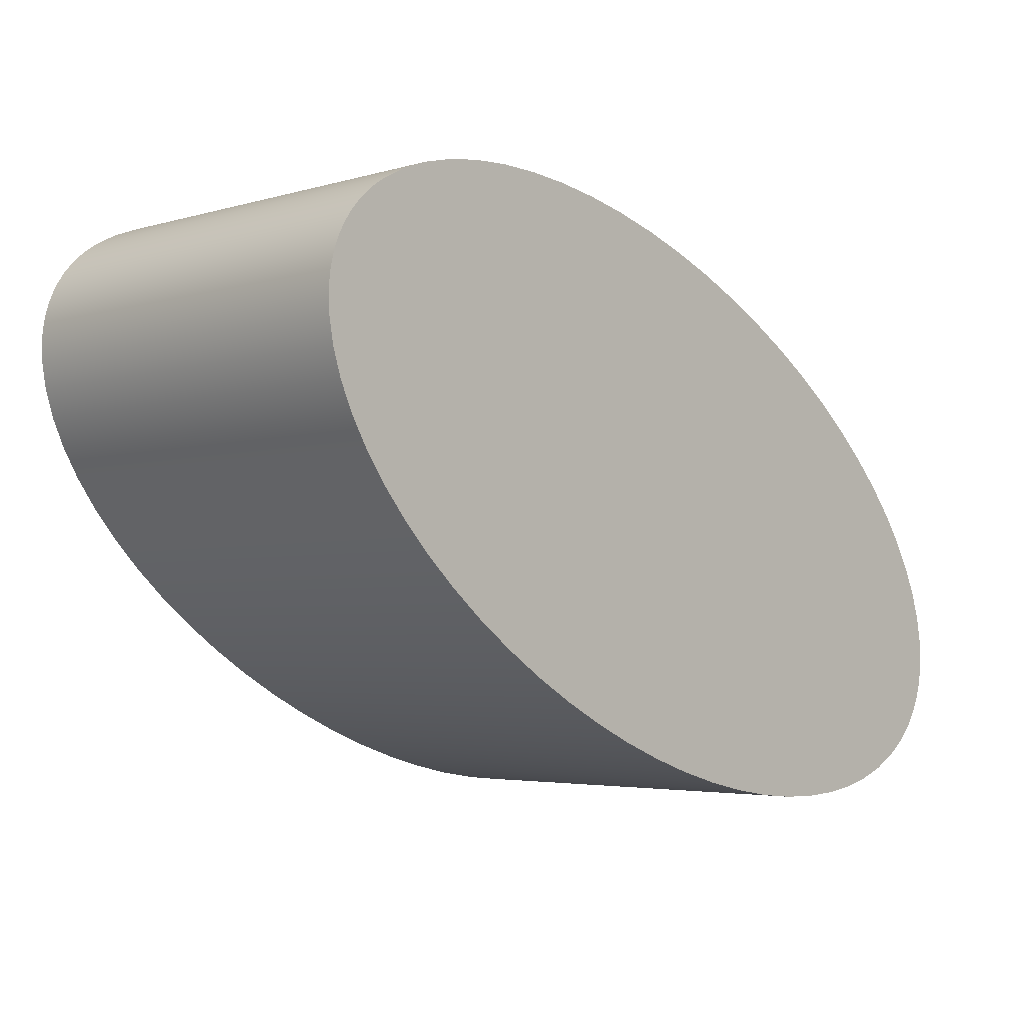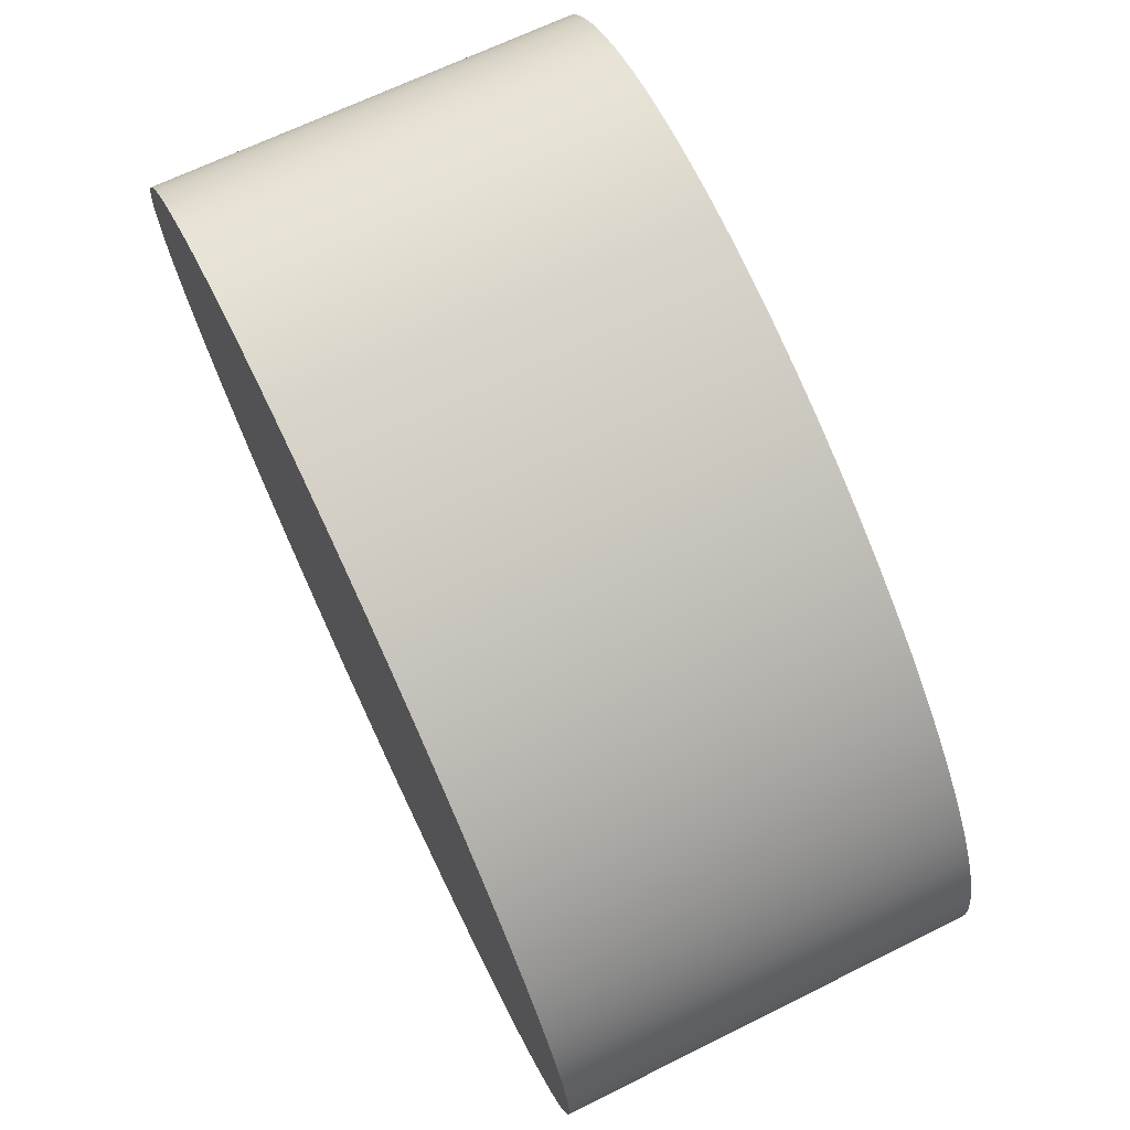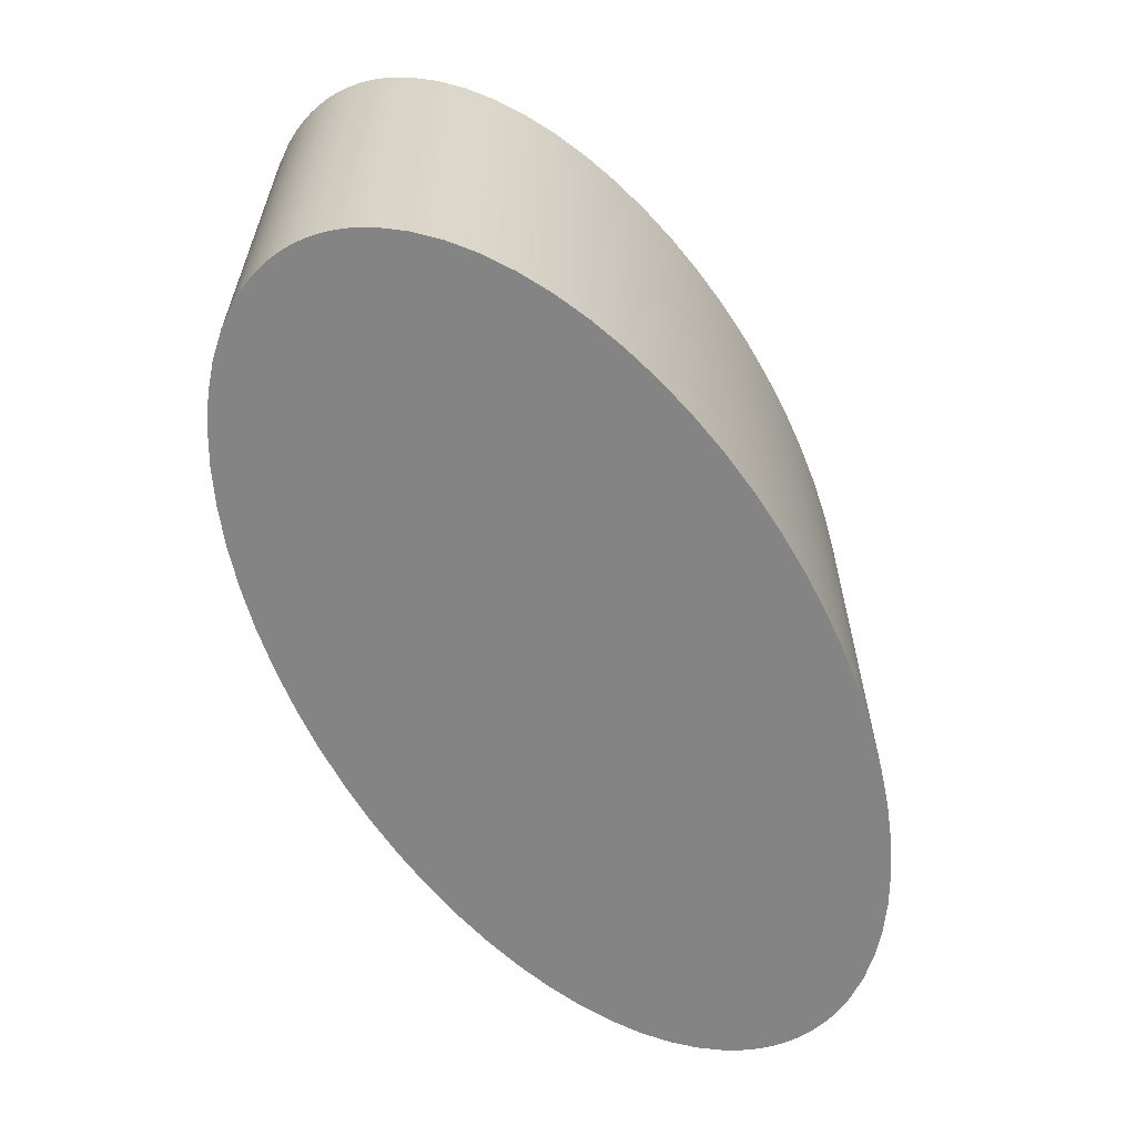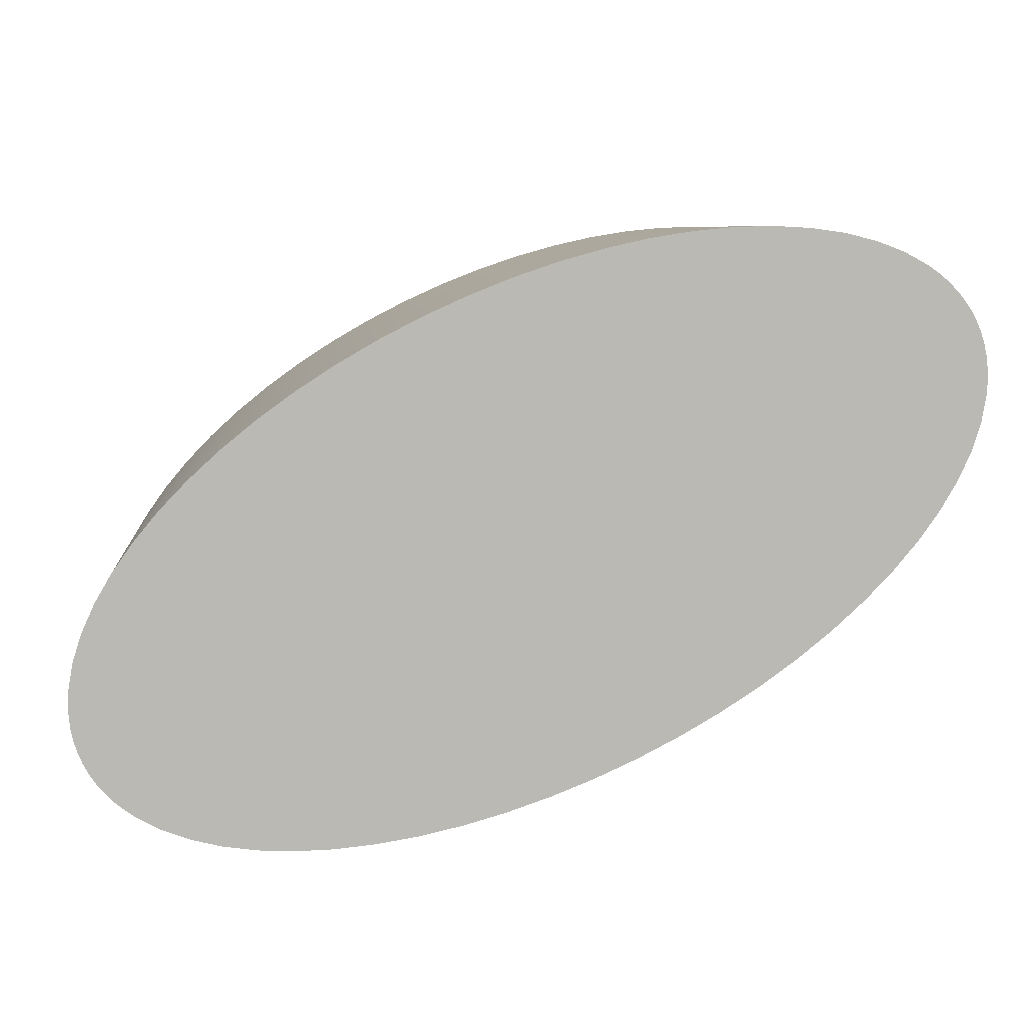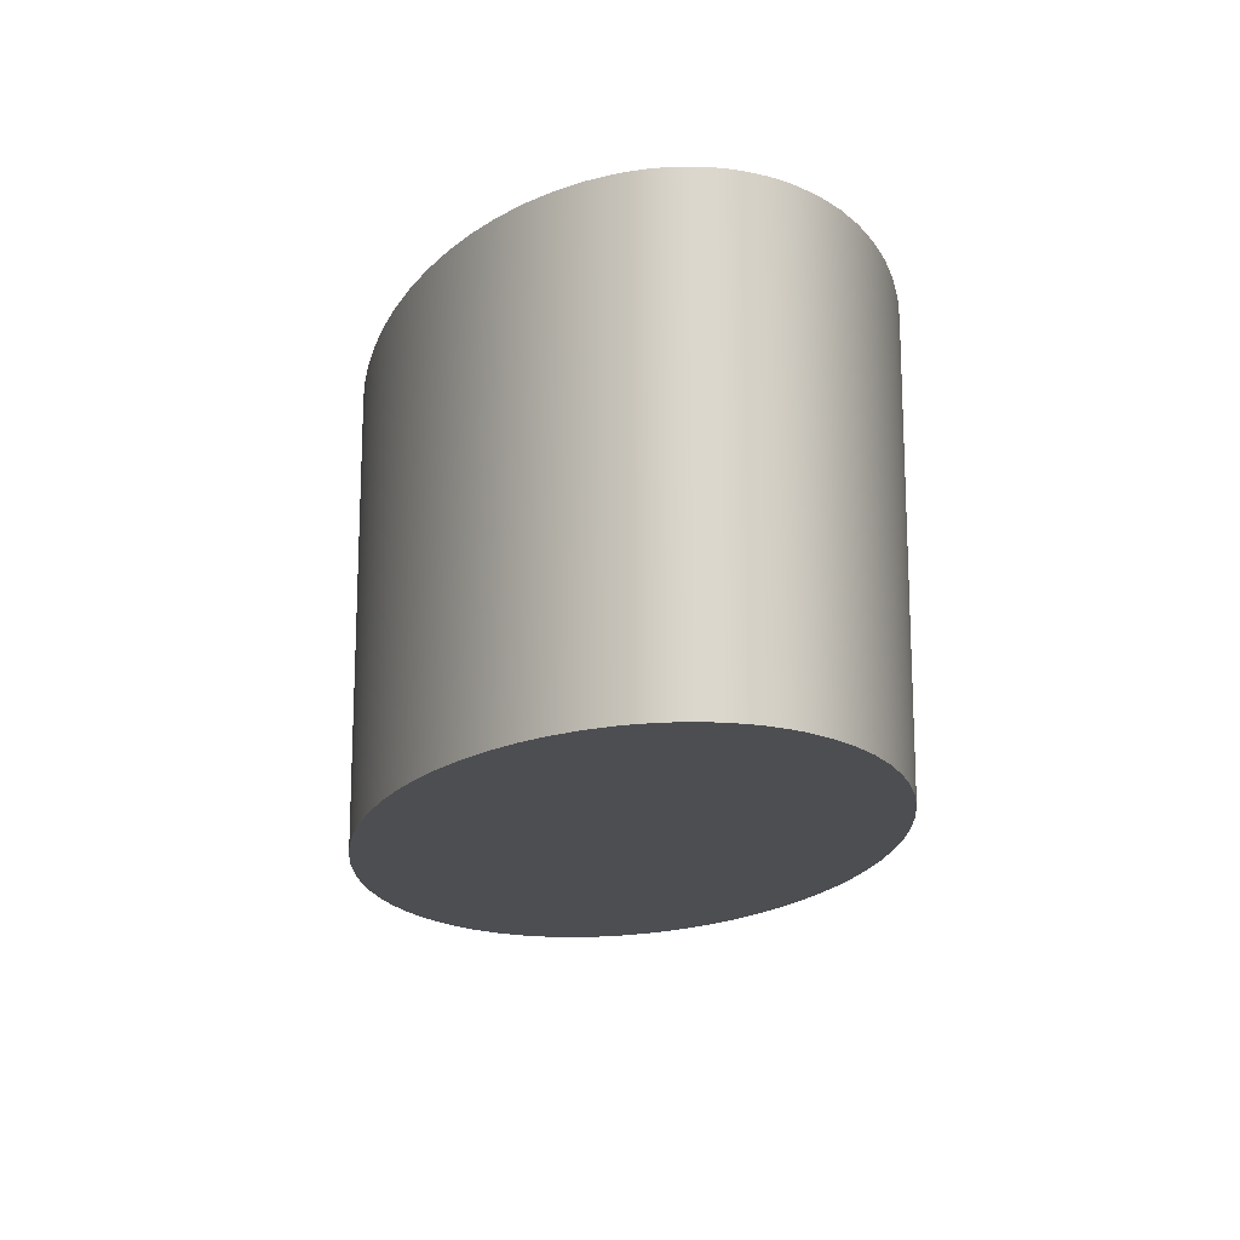
<metadata>
{"format":"obj","ext":"obj","renderer":"f3d","projection":"perspective","resolution":1024,"background":"white","views":[{"elev":-3.7,"azim":-45.8,"up":"+Y"},{"elev":66.9,"azim":63.6,"up":"+Y"},{"elev":-61.4,"azim":-87.4,"up":"+Z"},{"elev":7.6,"azim":174.8,"up":"+Y"},{"elev":-16.5,"azim":-124.2,"up":"+Z"}]}
</metadata>
<code>
v -0.5902 -0.3868 0.09
v -0.589 -0.3847 0.09
v -0.5876 -0.3826 0.09
v -0.586 -0.3807 0.09
v -0.5842 -0.3789 0.09
v -0.5822 -0.3772 0.09
v -0.58 -0.3756 0.09
v -0.575 -0.3729 0.09
v -0.5693 -0.3708 0.09
v -0.5629 -0.3692 0.09
v -0.5559 -0.3682 0.09
v -0.5484 -0.3678 0.09
v -0.5404 -0.368 0.09
v -0.5321 -0.3688 0.09
v -0.5234 -0.3702 0.09
v -0.5145 -0.3722 0.09
v -0.5055 -0.3748 0.09
v -0.4964 -0.3778 0.09
v -0.4873 -0.3814 0.09
v -0.4784 -0.3855 0.09
v -0.4697 -0.39 0.09
v -0.4613 -0.3949 0.09
v -0.4532 -0.4001 0.09
v -0.4456 -0.4056 0.09
v -0.4386 -0.4114 0.09
v -0.4321 -0.4173 0.09
v -0.4263 -0.4234 0.09
v -0.4212 -0.4295 0.09
v -0.4168 -0.4357 0.09
v -0.4133 -0.4418 0.09
v -0.4106 -0.4478 0.09
v -0.4088 -0.4536 0.09
v -0.4078 -0.4592 0.09
v -0.4077 -0.4619 0.09
v -0.4077 -0.4645 0.09
v -0.408 -0.4671 0.09
v -0.4086 -0.4695 0.09
v -0.4093 -0.4719 0.09
v -0.4103 -0.4741 0.09
v -0.4114 -0.4763 0.09
v -0.4128 -0.4783 0.09
v -0.4144 -0.4803 0.09
v -0.4162 -0.4821 0.09
v -0.4183 -0.4838 0.09
v -0.4205 -0.4853 0.09
v -0.4255 -0.488 0.09
v -0.4312 -0.4902 0.09
v -0.4376 -0.4918 0.09
v -0.4445 -0.4928 0.09
v -0.452 -0.4932 0.09
v -0.46 -0.493 0.09
v -0.4684 -0.4921 0.09
v -0.4771 -0.4907 0.09
v -0.486 -0.4887 0.09
v -0.495 -0.4862 0.09
v -0.5041 -0.4831 0.09
v -0.5131 -0.4795 0.09
v -0.5221 -0.4755 0.09
v -0.5308 -0.471 0.09
v -0.5392 -0.4661 0.09
v -0.5472 -0.4609 0.09
v -0.5548 -0.4553 0.09
v -0.5619 -0.4496 0.09
v -0.5684 -0.4436 0.09
v -0.5742 -0.4376 0.09
v -0.5793 -0.4314 0.09
v -0.5836 -0.4253 0.09
v -0.5872 -0.4192 0.09
v -0.5899 -0.4132 0.09
v -0.5917 -0.4074 0.09
v -0.5927 -0.4018 0.09
v -0.5928 -0.3991 0.09
v -0.5927 -0.3964 0.09
v -0.5924 -0.3939 0.09
v -0.5919 -0.3914 0.09
v -0.5912 -0.3891 0.09
v -0.5902 -0.3868 0
v -0.5912 -0.3891 0
v -0.5919 -0.3914 0
v -0.5924 -0.3939 0
v -0.5927 -0.3964 0
v -0.5928 -0.3991 0
v -0.5927 -0.4018 0
v -0.5917 -0.4074 0
v -0.5899 -0.4132 0
v -0.5872 -0.4192 0
v -0.5836 -0.4253 0
v -0.5793 -0.4314 0
v -0.5742 -0.4376 0
v -0.5684 -0.4436 0
v -0.5619 -0.4496 0
v -0.5548 -0.4553 0
v -0.5472 -0.4609 0
v -0.5392 -0.4661 0
v -0.5308 -0.471 0
v -0.5221 -0.4755 0
v -0.5131 -0.4795 0
v -0.5041 -0.4831 0
v -0.495 -0.4862 0
v -0.486 -0.4887 0
v -0.4771 -0.4907 0
v -0.4684 -0.4921 0
v -0.46 -0.493 0
v -0.452 -0.4932 0
v -0.4445 -0.4928 0
v -0.4376 -0.4918 0
v -0.4312 -0.4902 0
v -0.4255 -0.488 0
v -0.4205 -0.4853 0
v -0.4183 -0.4838 0
v -0.4162 -0.4821 0
v -0.4144 -0.4803 0
v -0.4128 -0.4783 0
v -0.4114 -0.4763 0
v -0.4103 -0.4741 0
v -0.4093 -0.4719 0
v -0.4086 -0.4695 0
v -0.408 -0.4671 0
v -0.4077 -0.4645 0
v -0.4077 -0.4619 0
v -0.4078 -0.4592 0
v -0.4088 -0.4536 0
v -0.4106 -0.4478 0
v -0.4133 -0.4418 0
v -0.4168 -0.4357 0
v -0.4212 -0.4295 0
v -0.4263 -0.4234 0
v -0.4321 -0.4173 0
v -0.4386 -0.4114 0
v -0.4456 -0.4056 0
v -0.4532 -0.4001 0
v -0.4613 -0.3949 0
v -0.4697 -0.39 0
v -0.4784 -0.3855 0
v -0.4873 -0.3814 0
v -0.4964 -0.3778 0
v -0.5055 -0.3748 0
v -0.5145 -0.3722 0
v -0.5234 -0.3702 0
v -0.5321 -0.3688 0
v -0.5404 -0.368 0
v -0.5484 -0.3678 0
v -0.5559 -0.3682 0
v -0.5629 -0.3692 0
v -0.5693 -0.3708 0
v -0.575 -0.3729 0
v -0.58 -0.3756 0
v -0.5822 -0.3772 0
v -0.5842 -0.3789 0
v -0.586 -0.3807 0
v -0.5876 -0.3826 0
v -0.589 -0.3847 0
v -0.5902 -0.3868 0
v -0.5902 -0.3868 0.09
v -0.5902 -0.3868 0.09
v -0.5912 -0.3891 0.09
v -0.5919 -0.3914 0.09
v -0.5924 -0.3939 0.09
v -0.5927 -0.3964 0.09
v -0.5928 -0.3991 0.09
v -0.5927 -0.4018 0.09
v -0.5917 -0.4074 0.09
v -0.5899 -0.4132 0.09
v -0.5872 -0.4192 0.09
v -0.5836 -0.4253 0.09
v -0.5793 -0.4314 0.09
v -0.5742 -0.4376 0.09
v -0.5684 -0.4436 0.09
v -0.5619 -0.4496 0.09
v -0.5548 -0.4553 0.09
v -0.5472 -0.4609 0.09
v -0.5392 -0.4661 0.09
v -0.5308 -0.471 0.09
v -0.5221 -0.4755 0.09
v -0.5131 -0.4795 0.09
v -0.5041 -0.4831 0.09
v -0.495 -0.4862 0.09
v -0.486 -0.4887 0.09
v -0.4771 -0.4907 0.09
v -0.4684 -0.4921 0.09
v -0.46 -0.493 0.09
v -0.452 -0.4932 0.09
v -0.4445 -0.4928 0.09
v -0.4376 -0.4918 0.09
v -0.4312 -0.4902 0.09
v -0.4255 -0.488 0.09
v -0.4205 -0.4853 0.09
v -0.4183 -0.4838 0.09
v -0.4162 -0.4821 0.09
v -0.4144 -0.4803 0.09
v -0.4128 -0.4783 0.09
v -0.4114 -0.4763 0.09
v -0.4103 -0.4741 0.09
v -0.4093 -0.4719 0.09
v -0.4086 -0.4695 0.09
v -0.408 -0.4671 0.09
v -0.4077 -0.4645 0.09
v -0.4077 -0.4619 0.09
v -0.4078 -0.4592 0.09
v -0.4088 -0.4536 0.09
v -0.4106 -0.4478 0.09
v -0.4133 -0.4418 0.09
v -0.4168 -0.4357 0.09
v -0.4212 -0.4295 0.09
v -0.4263 -0.4234 0.09
v -0.4321 -0.4173 0.09
v -0.4386 -0.4114 0.09
v -0.4456 -0.4056 0.09
v -0.4532 -0.4001 0.09
v -0.4613 -0.3949 0.09
v -0.4697 -0.39 0.09
v -0.4784 -0.3855 0.09
v -0.4873 -0.3814 0.09
v -0.4964 -0.3778 0.09
v -0.5055 -0.3748 0.09
v -0.5145 -0.3722 0.09
v -0.5234 -0.3702 0.09
v -0.5321 -0.3688 0.09
v -0.5404 -0.368 0.09
v -0.5484 -0.3678 0.09
v -0.5559 -0.3682 0.09
v -0.5629 -0.3692 0.09
v -0.5693 -0.3708 0.09
v -0.575 -0.3729 0.09
v -0.58 -0.3756 0.09
v -0.5822 -0.3772 0.09
v -0.5842 -0.3789 0.09
v -0.586 -0.3807 0.09
v -0.5876 -0.3826 0.09
v -0.589 -0.3847 0.09
v -0.5902 -0.3868 0
v -0.589 -0.3847 0
v -0.5876 -0.3826 0
v -0.586 -0.3807 0
v -0.5842 -0.3789 0
v -0.5822 -0.3772 0
v -0.58 -0.3756 0
v -0.575 -0.3729 0
v -0.5693 -0.3708 0
v -0.5629 -0.3692 0
v -0.5559 -0.3682 0
v -0.5484 -0.3678 0
v -0.5404 -0.368 0
v -0.5321 -0.3688 0
v -0.5234 -0.3702 0
v -0.5145 -0.3722 0
v -0.5055 -0.3748 0
v -0.4964 -0.3778 0
v -0.4873 -0.3814 0
v -0.4784 -0.3855 0
v -0.4697 -0.39 0
v -0.4613 -0.3949 0
v -0.4532 -0.4001 0
v -0.4456 -0.4056 0
v -0.4386 -0.4114 0
v -0.4321 -0.4173 0
v -0.4263 -0.4234 0
v -0.4212 -0.4295 0
v -0.4168 -0.4357 0
v -0.4133 -0.4418 0
v -0.4106 -0.4478 0
v -0.4088 -0.4536 0
v -0.4078 -0.4592 0
v -0.4077 -0.4619 0
v -0.4077 -0.4645 0
v -0.408 -0.4671 0
v -0.4086 -0.4695 0
v -0.4093 -0.4719 0
v -0.4103 -0.4741 0
v -0.4114 -0.4763 0
v -0.4128 -0.4783 0
v -0.4144 -0.4803 0
v -0.4162 -0.4821 0
v -0.4183 -0.4838 0
v -0.4205 -0.4853 0
v -0.4255 -0.488 0
v -0.4312 -0.4902 0
v -0.4376 -0.4918 0
v -0.4445 -0.4928 0
v -0.452 -0.4932 0
v -0.46 -0.493 0
v -0.4684 -0.4921 0
v -0.4771 -0.4907 0
v -0.486 -0.4887 0
v -0.495 -0.4862 0
v -0.5041 -0.4831 0
v -0.5131 -0.4795 0
v -0.5221 -0.4755 0
v -0.5308 -0.471 0
v -0.5392 -0.4661 0
v -0.5472 -0.4609 0
v -0.5548 -0.4553 0
v -0.5619 -0.4496 0
v -0.5684 -0.4436 0
v -0.5742 -0.4376 0
v -0.5793 -0.4314 0
v -0.5836 -0.4253 0
v -0.5872 -0.4192 0
v -0.5899 -0.4132 0
v -0.5917 -0.4074 0
v -0.5927 -0.4018 0
v -0.5928 -0.3991 0
v -0.5927 -0.3964 0
v -0.5924 -0.3939 0
v -0.5919 -0.3914 0
v -0.5912 -0.3891 0
g b56fef1c-e2ad-11ea-b33d-54bf646e7e1f
f 2 152 1
f 1 152 153
f 154 77 76
f 76 77 78
f 76 78 79
f 2 3 152
f 152 3 151
f 151 3 4
f 151 4 150
f 150 4 149
f 149 4 5
f 149 5 6
f 149 6 148
f 148 6 7
f 148 7 147
f 147 7 8
f 147 8 146
f 146 8 9
f 146 9 145
f 145 9 10
f 145 10 144
f 144 10 11
f 144 11 143
f 143 11 12
f 143 12 142
f 142 12 13
f 142 13 141
f 141 13 14
f 141 14 140
f 140 14 15
f 140 15 139
f 139 15 16
f 139 16 138
f 138 16 17
f 138 17 137
f 137 17 18
f 137 18 136
f 136 18 19
f 136 19 135
f 135 19 20
f 135 20 134
f 134 20 21
f 134 21 133
f 133 21 22
f 133 22 132
f 132 22 23
f 132 23 131
f 131 23 24
f 131 24 130
f 130 24 25
f 130 25 129
f 129 25 26
f 129 26 128
f 128 26 27
f 128 27 127
f 127 27 28
f 127 28 126
f 126 28 29
f 126 29 125
f 125 29 30
f 125 30 124
f 124 30 31
f 124 31 123
f 123 31 32
f 123 32 122
f 122 32 33
f 122 33 121
f 121 33 34
f 121 34 120
f 120 34 35
f 120 35 119
f 119 35 118
f 118 35 36
f 118 36 37
f 118 37 117
f 117 37 38
f 117 38 116
f 116 38 115
f 115 38 39
f 115 39 114
f 114 39 40
f 114 40 41
f 114 41 113
f 113 41 42
f 113 42 112
f 112 42 111
f 111 42 43
f 111 43 44
f 111 44 110
f 110 44 45
f 110 45 109
f 109 45 46
f 109 46 108
f 108 46 47
f 108 47 107
f 107 47 48
f 107 48 106
f 106 48 49
f 106 49 105
f 105 49 50
f 105 50 104
f 104 50 51
f 104 51 103
f 103 51 52
f 103 52 102
f 102 52 53
f 102 53 101
f 101 53 54
f 101 54 100
f 100 54 55
f 100 55 99
f 99 55 56
f 99 56 98
f 98 56 57
f 98 57 97
f 97 57 58
f 97 58 96
f 96 58 59
f 96 59 95
f 95 59 60
f 95 60 94
f 94 60 61
f 94 61 93
f 93 61 62
f 93 62 92
f 92 62 63
f 92 63 91
f 91 63 64
f 91 64 90
f 90 64 65
f 90 65 89
f 89 65 66
f 89 66 88
f 88 66 67
f 88 67 87
f 87 67 68
f 87 68 86
f 86 68 69
f 86 69 85
f 85 69 70
f 85 70 84
f 84 70 71
f 84 71 83
f 83 71 72
f 83 72 82
f 82 72 73
f 82 73 81
f 81 73 80
f 80 73 74
f 80 74 75
f 80 75 79
f 79 75 76
g b57371b0-e2ad-11ea-b637-54bf646e7e1f
f 230 155 223
f 223 155 156
f 223 156 157
f 157 158 223
f 223 158 159
f 223 159 160
f 160 161 223
f 223 161 162
f 223 162 163
f 223 163 222
f 222 163 164
f 222 164 221
f 221 164 165
f 221 165 220
f 220 165 166
f 220 166 219
f 219 166 167
f 219 167 218
f 218 167 168
f 218 168 217
f 217 168 216
f 216 168 215
f 215 168 214
f 214 168 213
f 213 168 212
f 212 168 211
f 211 168 210
f 210 168 169
f 210 169 209
f 209 169 208
f 208 169 207
f 207 169 206
f 206 169 205
f 205 169 204
f 204 169 203
f 203 169 202
f 202 169 201
f 201 169 200
f 200 169 170
f 200 170 199
f 199 170 171
f 199 171 198
f 198 171 172
f 198 172 197
f 197 172 196
f 196 172 173
f 196 173 195
f 195 173 194
f 194 173 174
f 194 174 193
f 193 174 192
f 192 174 175
f 192 175 191
f 191 175 190
f 190 175 176
f 190 176 189
f 189 176 188
f 188 176 177
f 188 177 187
f 187 177 186
f 186 177 178
f 186 178 185
f 185 178 179
f 185 179 184
f 184 179 180
f 184 180 183
f 183 180 181
f 183 181 182
f 224 225 223
f 223 225 226
f 223 226 227
f 227 228 223
f 223 228 229
f 223 229 230
g b576a606-e2ad-11ea-bae9-54bf646e7e1f
f 306 231 239
f 239 231 232
f 239 232 233
f 233 234 239
f 239 234 235
f 239 235 236
f 236 237 239
f 239 237 238
f 240 299 239
f 239 299 300
f 239 300 301
f 299 240 298
f 298 240 241
f 298 241 297
f 297 241 242
f 297 242 296
f 296 242 243
f 296 243 295
f 295 243 244
f 295 244 294
f 294 244 245
f 294 245 246
f 246 247 294
f 294 247 248
f 294 248 249
f 249 250 294
f 294 250 251
f 294 251 252
f 294 252 293
f 293 252 253
f 293 253 254
f 254 255 293
f 293 255 256
f 293 256 257
f 257 258 293
f 293 258 259
f 293 259 260
f 260 261 293
f 293 261 262
f 293 262 292
f 292 262 263
f 292 263 291
f 291 263 264
f 291 264 290
f 290 264 265
f 290 265 266
f 290 266 289
f 289 266 267
f 289 267 268
f 289 268 288
f 288 268 269
f 288 269 270
f 288 270 287
f 287 270 271
f 287 271 272
f 287 272 286
f 286 272 273
f 286 273 274
f 286 274 285
f 285 274 275
f 285 275 276
f 285 276 284
f 284 276 277
f 284 277 283
f 283 277 278
f 283 278 282
f 282 278 279
f 282 279 281
f 281 279 280
f 301 302 239
f 239 302 303
f 239 303 304
f 304 305 239
f 239 305 306

</code>
